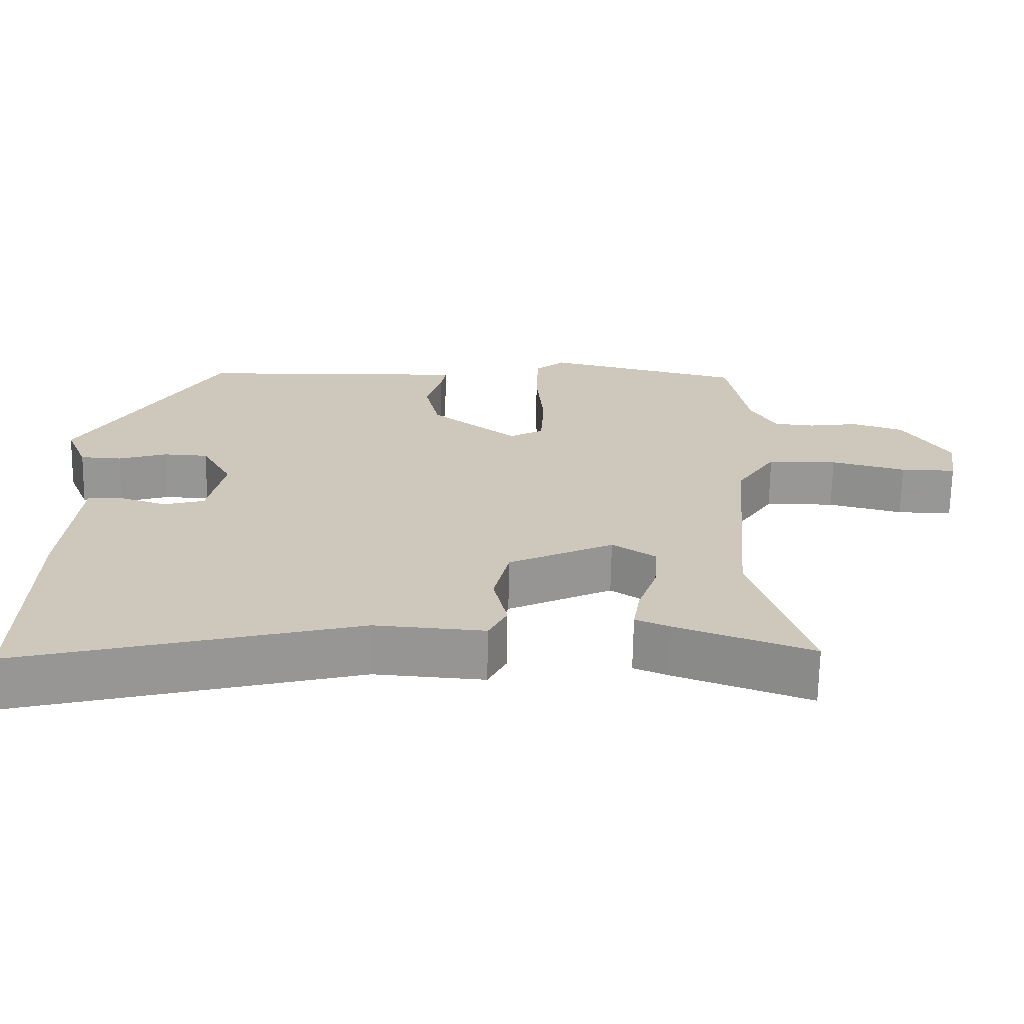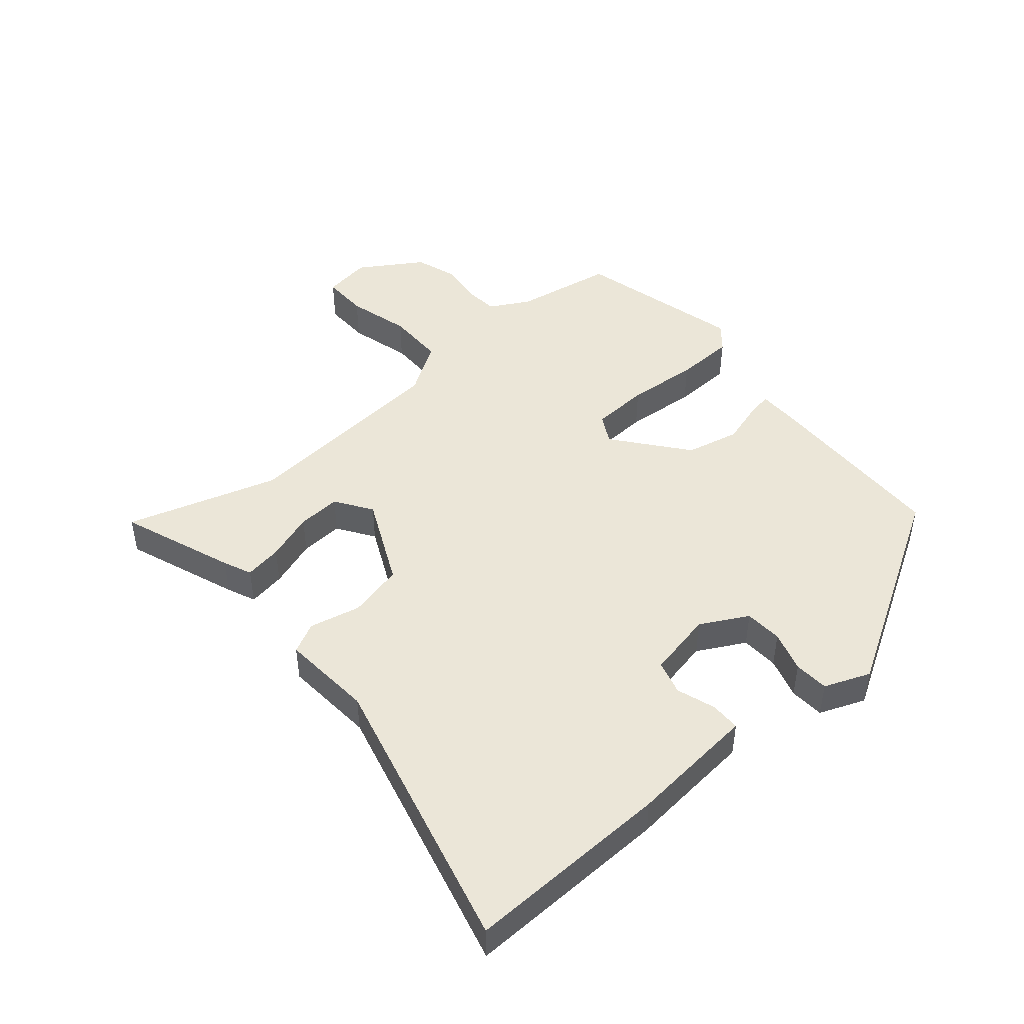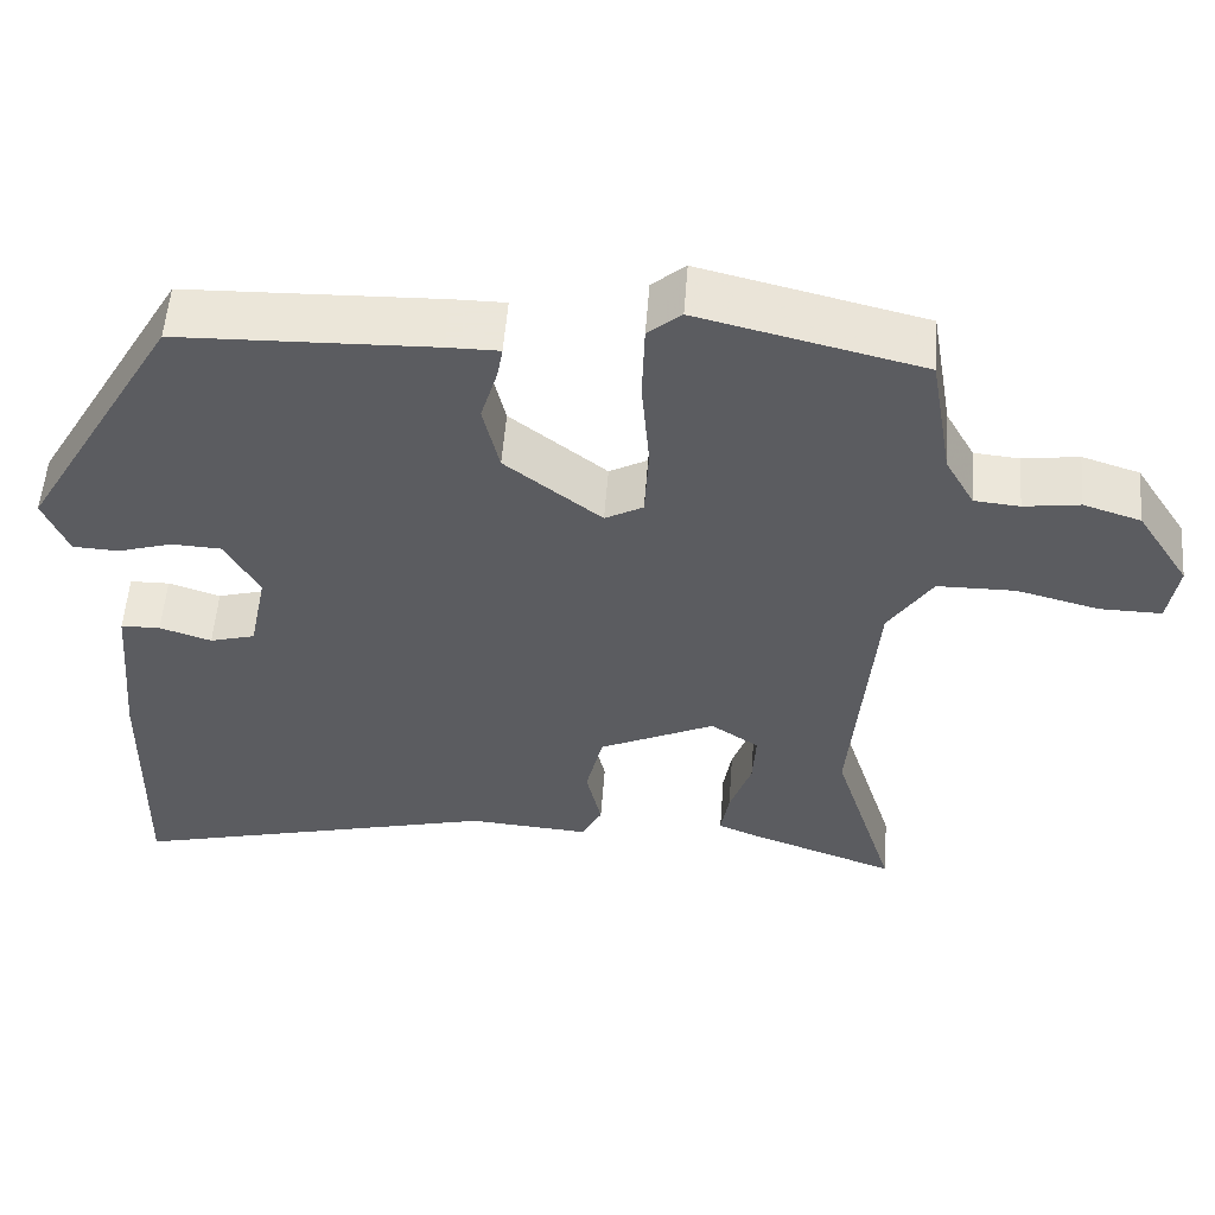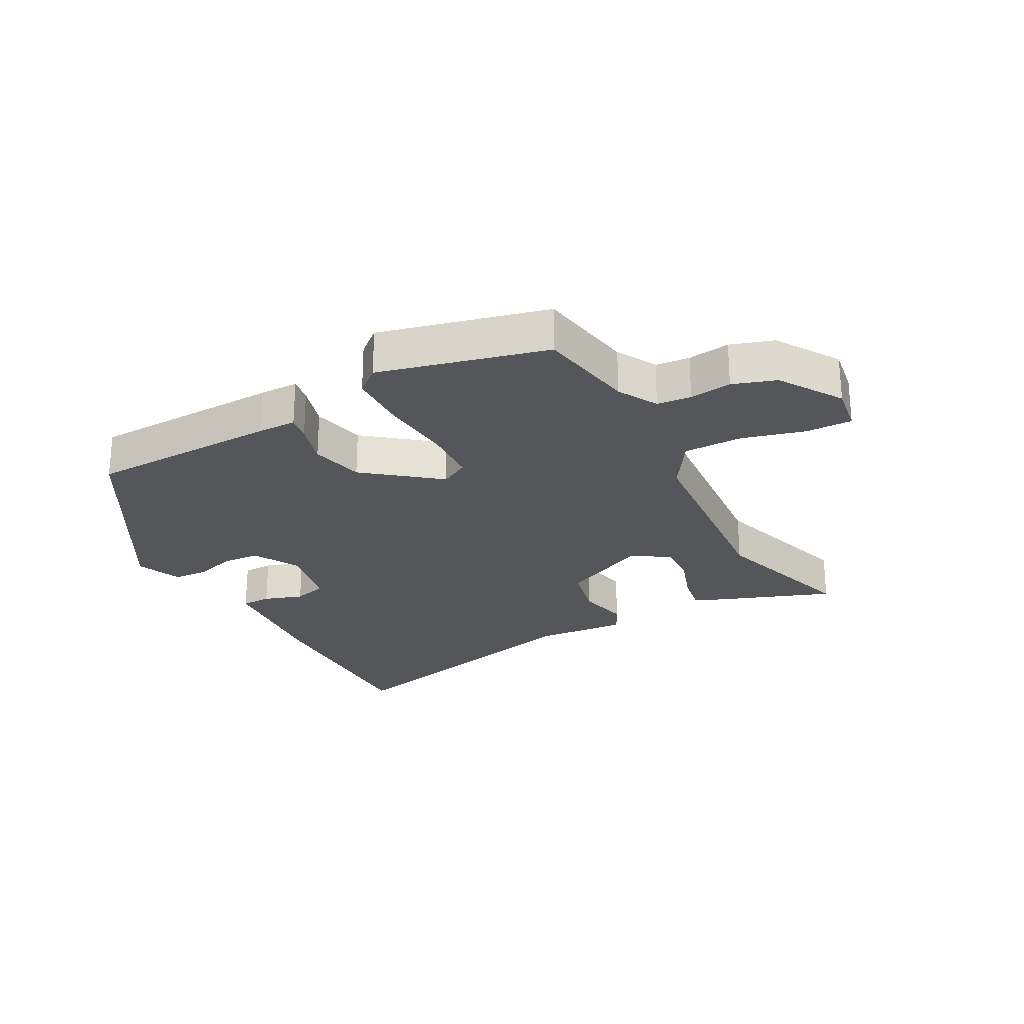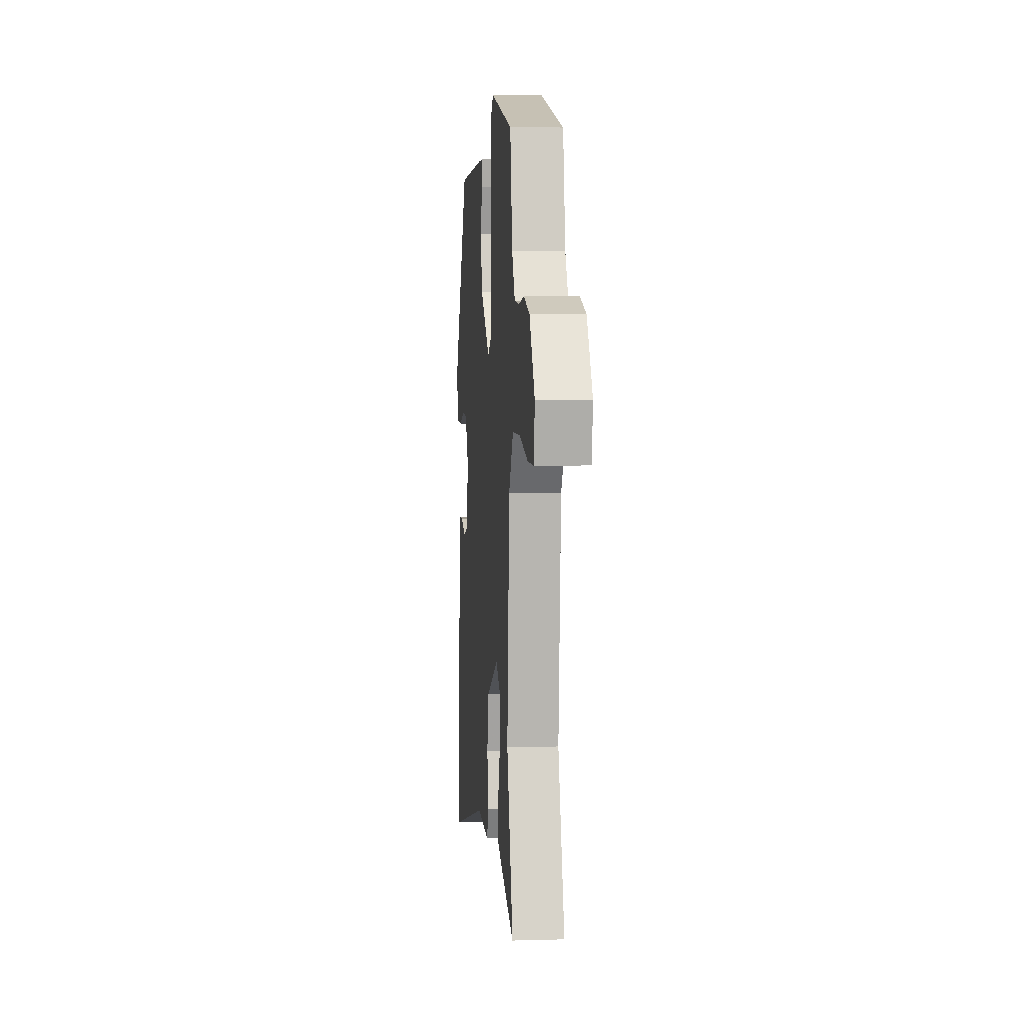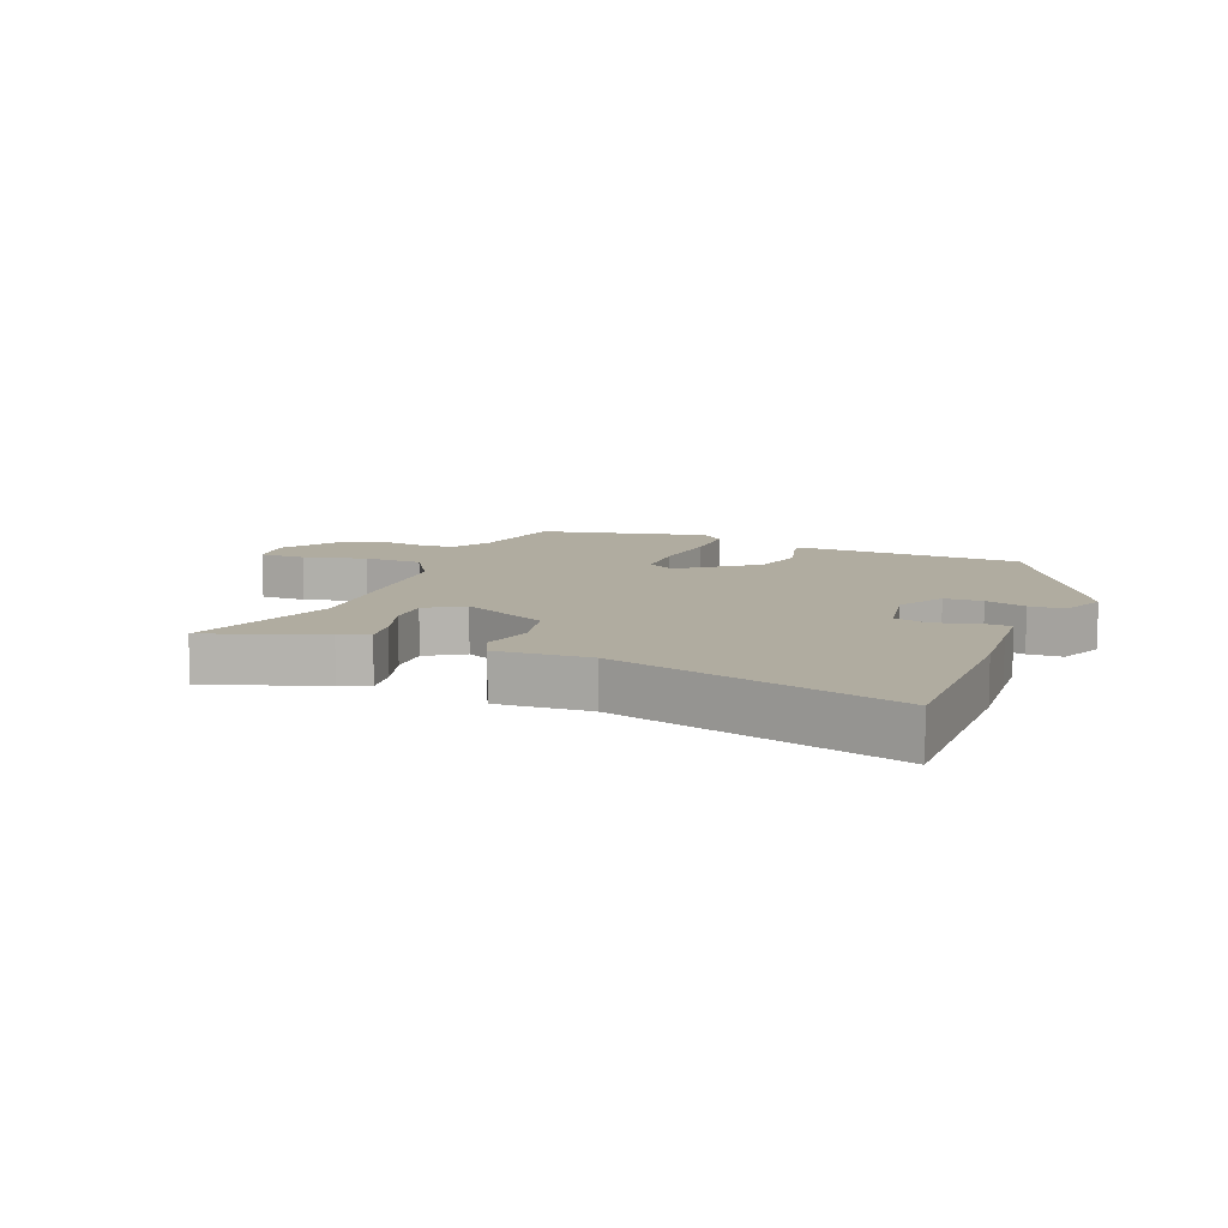
<metadata>
{"format":"obj","ext":"obj","renderer":"f3d","projection":"perspective","resolution":1024,"background":"white","views":[{"elev":-68.1,"azim":-1.0,"up":"+Z"},{"elev":46.3,"azim":-130.7,"up":"+Y"},{"elev":55.0,"azim":4.4,"up":"+Z"},{"elev":-25.1,"azim":28.2,"up":"+Y"},{"elev":4.7,"azim":84.8,"up":"+Z"},{"elev":10.0,"azim":-157.2,"up":"+Y"}]}
</metadata>
<code>
v -0.504 0.07 -0.665
v -0.496 0.07 -0.328
v -0.484 0.07 -0.199
v -0.477 0.07 -0.119
v -0.428 0.07 -0.118
v -0.364 0.07 -0.139
v -0.308 0.07 -0.123
v -0.286 0.07 -0.014
v -0.328 0.07 0.063
v -0.39 0.07 0.066
v -0.457 0.07 0.045
v -0.514 0.07 0.048
v -0.544 0.07 0.123
v -0.35 0.07 0.457
v -0.036 0.07 0.467
v 0.028 0.07 0.467
v 0.021 0.07 0.426
v 0 0.07 0.355
v 0.02 0.07 0.267
v 0.139 0.07 0.173
v 0.186 0.07 0.199
v 0.191 0.07 0.294
v 0.181 0.07 0.412
v 0.184 0.07 0.51
v 0.225 0.07 0.545
v 0.5 0.07 0.478
v 0.528 0.07 0.315
v 0.564 0.07 0.25
v 0.62 0.07 0.245
v 0.689 0.07 0.255
v 0.76 0.07 0.232
v 0.825 0.07 0.13
v 0.813 0.07 0.051
v 0.737 0.07 0.052
v 0.634 0.07 0.079
v 0.538 0.07 0.078
v 0.484 0.07 -0.006
v 0.455 0.07 -0.356
v 0.532 0.07 -0.604
v 0.346 0.07 -0.536
v 0.299 0.07 -0.516
v 0.309 0.07 -0.454
v 0.336 0.07 -0.375
v 0.34 0.07 -0.304
v 0.28 0.07 -0.264
v 0.136 0.07 -0.333
v 0.115 0.07 -0.424
v 0.134 0.07 -0.508
v 0.109 0.07 -0.558
v -0.042 0.07 -0.547
v -0.504 0 -0.665
v -0.496 0 -0.328
v -0.484 0 -0.199
v -0.477 0 -0.119
v -0.428 0 -0.118
v -0.364 0 -0.139
v -0.308 0 -0.123
v -0.286 0 -0.014
v -0.328 0 0.063
v -0.39 0 0.066
v -0.457 0 0.045
v -0.514 0 0.048
v -0.544 0 0.123
v -0.35 0 0.457
v -0.036 0 0.467
v 0.028 0 0.467
v 0.021 0 0.426
v 0 0 0.355
v 0.02 0 0.267
v 0.139 0 0.173
v 0.186 0 0.199
v 0.191 0 0.294
v 0.181 0 0.412
v 0.184 0 0.51
v 0.225 0 0.545
v 0.5 0 0.478
v 0.528 0 0.315
v 0.564 0 0.25
v 0.62 0 0.245
v 0.689 0 0.255
v 0.76 0 0.232
v 0.825 0 0.13
v 0.813 0 0.051
v 0.737 0 0.052
v 0.634 0 0.079
v 0.538 0 0.078
v 0.484 0 -0.006
v 0.455 0 -0.356
v 0.532 0 -0.604
v 0.346 0 -0.536
v 0.299 0 -0.516
v 0.309 0 -0.454
v 0.336 0 -0.375
v 0.34 0 -0.304
v 0.28 0 -0.264
v 0.136 0 -0.333
v 0.115 0 -0.424
v 0.134 0 -0.508
v 0.109 0 -0.558
v -0.042 0 -0.547
f 47 48 49 50
f 46 47 50 1
f 40 41 42 43
f 38 39 40 43
f 37 38 43 44
f 32 33 34 35
f 32 35 36
f 29 30 31 32
f 28 29 32 36
f 27 28 36 37
f 22 23 24 25
f 21 22 25 26
f 15 16 17 18
f 15 18 19
f 14 15 19
f 13 14 19 20
f 10 11 12 13
f 9 10 13 20
f 3 4 5 6
f 3 6 7
f 46 1 2 3
f 45 46 3 7
f 37 44 45
f 21 26 27 37
f 20 21 37 45
f 8 9 20 45
f 7 8 45
f 100 99 98 97
f 51 100 97 96
f 93 92 91 90
f 93 90 89 88
f 94 93 88 87
f 85 84 83 82
f 86 85 82
f 82 81 80 79
f 86 82 79 78
f 87 86 78 77
f 75 74 73 72
f 76 75 72 71
f 68 67 66 65
f 69 68 65
f 69 65 64
f 70 69 64 63
f 63 62 61 60
f 70 63 60 59
f 56 55 54 53
f 57 56 53
f 53 52 51 96
f 57 53 96 95
f 95 94 87
f 87 77 76 71
f 95 87 71 70
f 95 70 59 58
f 95 58 57
f 1 51 52 2
f 2 52 53 3
f 3 53 54 4
f 4 54 55 5
f 5 55 56 6
f 6 56 57 7
f 7 57 58 8
f 8 58 59 9
f 9 59 60 10
f 10 60 61 11
f 11 61 62 12
f 12 62 63 13
f 13 63 64 14
f 14 64 65 15
f 15 65 66 16
f 16 66 67 17
f 17 67 68 18
f 18 68 69 19
f 19 69 70 20
f 20 70 71 21
f 21 71 72 22
f 22 72 73 23
f 23 73 74 24
f 24 74 75 25
f 25 75 76 26
f 26 76 77 27
f 27 77 78 28
f 28 78 79 29
f 29 79 80 30
f 30 80 81 31
f 31 81 82 32
f 32 82 83 33
f 33 83 84 34
f 34 84 85 35
f 35 85 86 36
f 36 86 87 37
f 37 87 88 38
f 38 88 89 39
f 39 89 90 40
f 40 90 91 41
f 41 91 92 42
f 42 92 93 43
f 43 93 94 44
f 44 94 95 45
f 45 95 96 46
f 46 96 97 47
f 47 97 98 48
f 48 98 99 49
f 49 99 100 50
f 50 100 51 1

</code>
